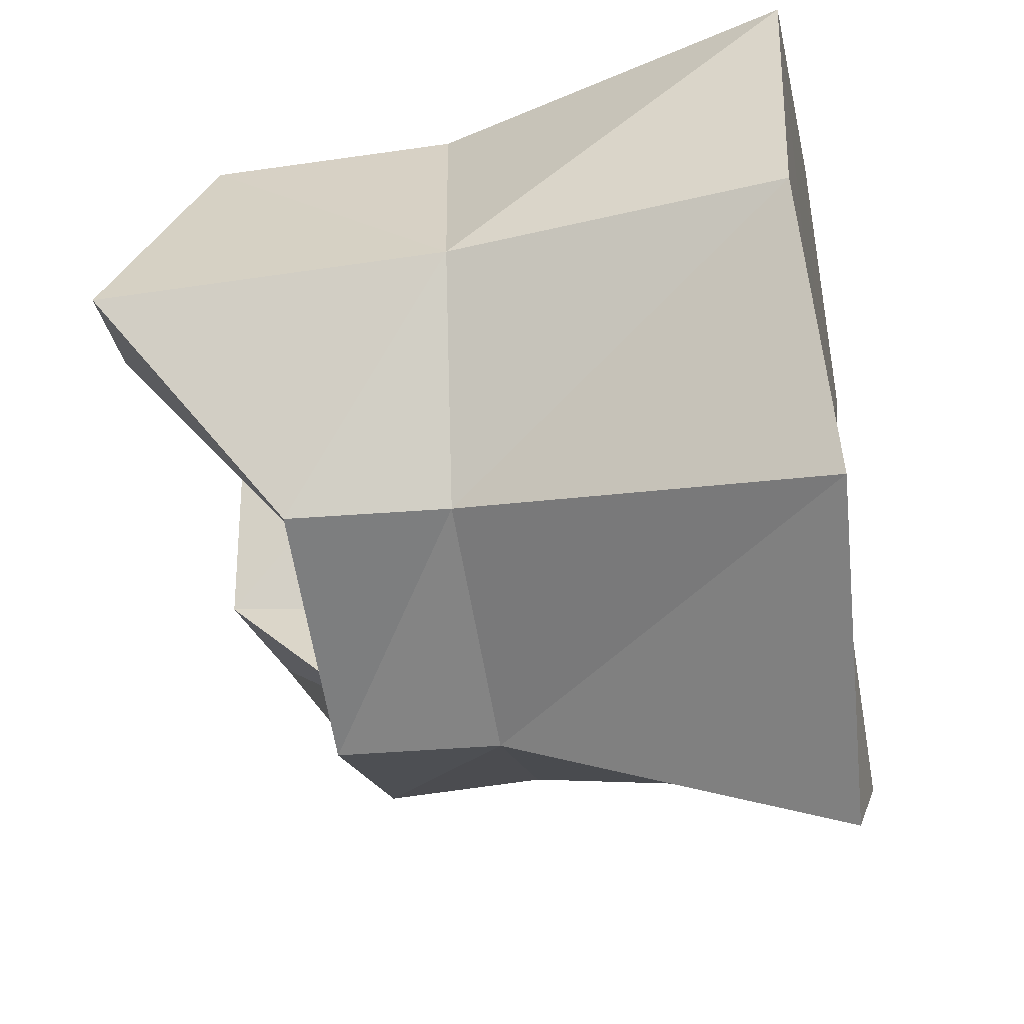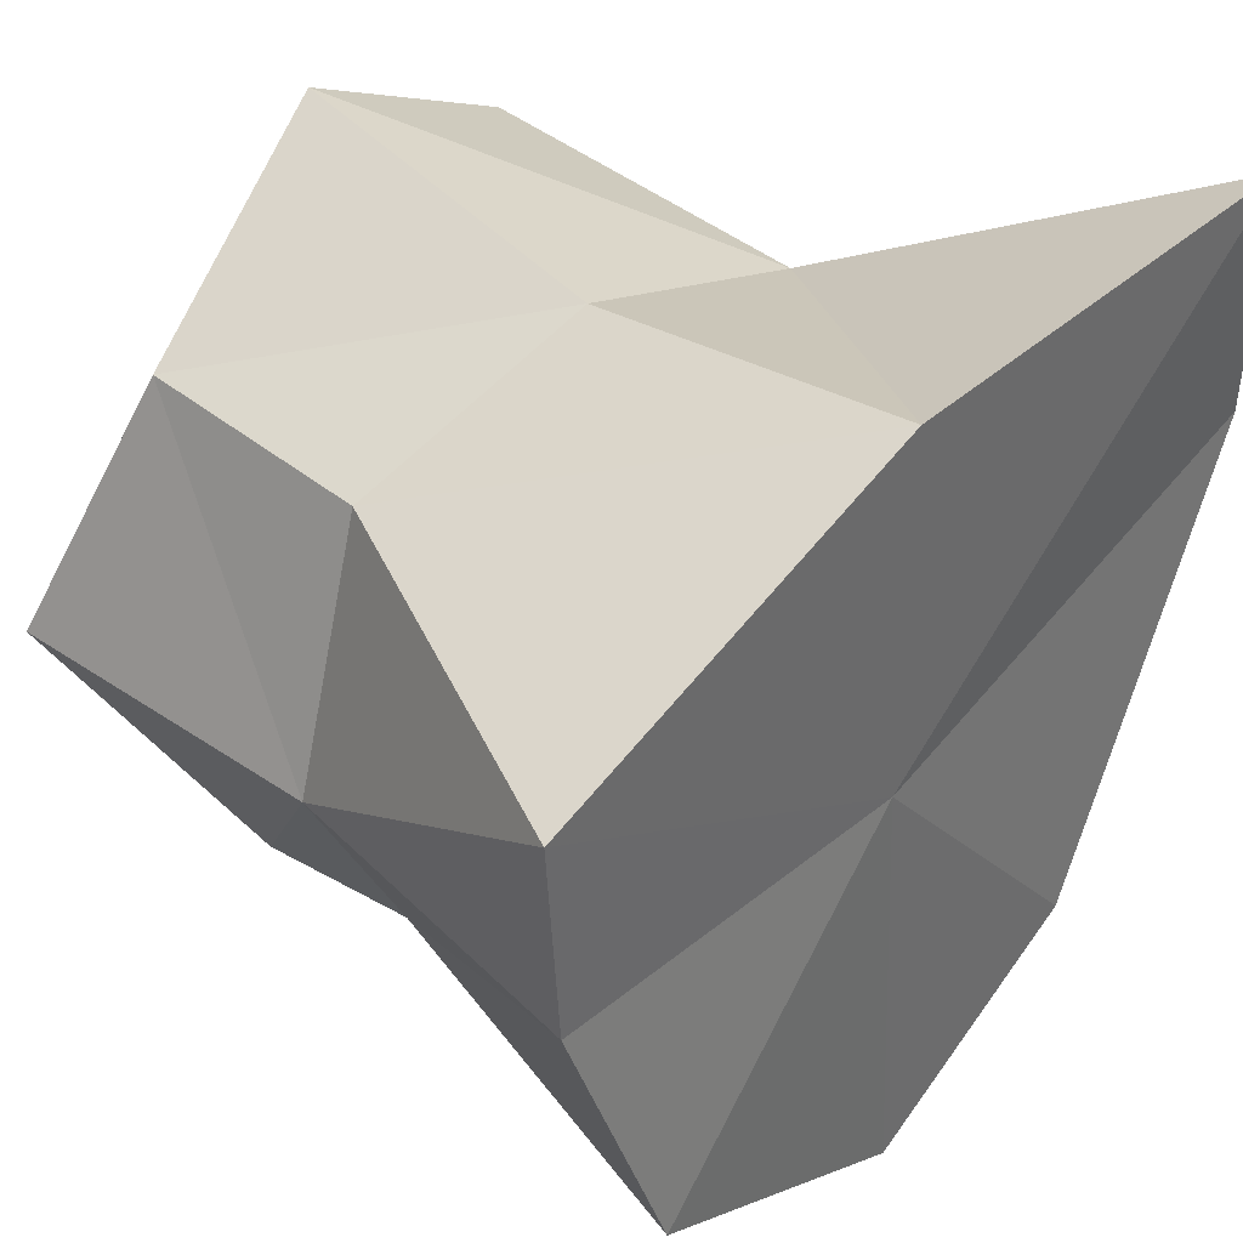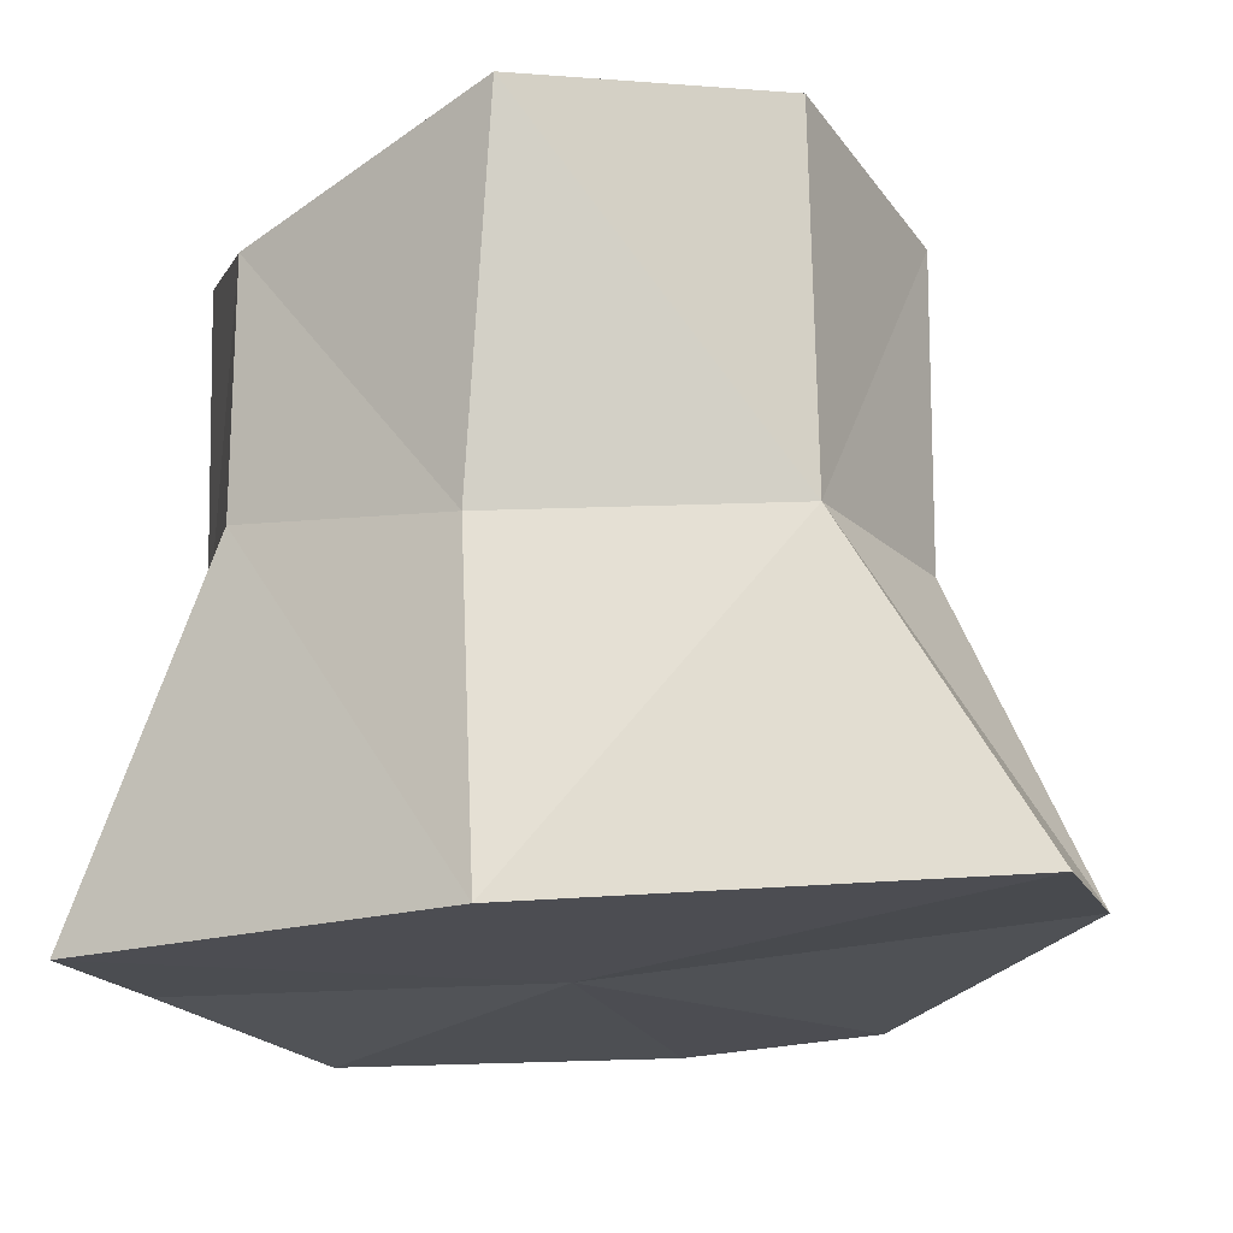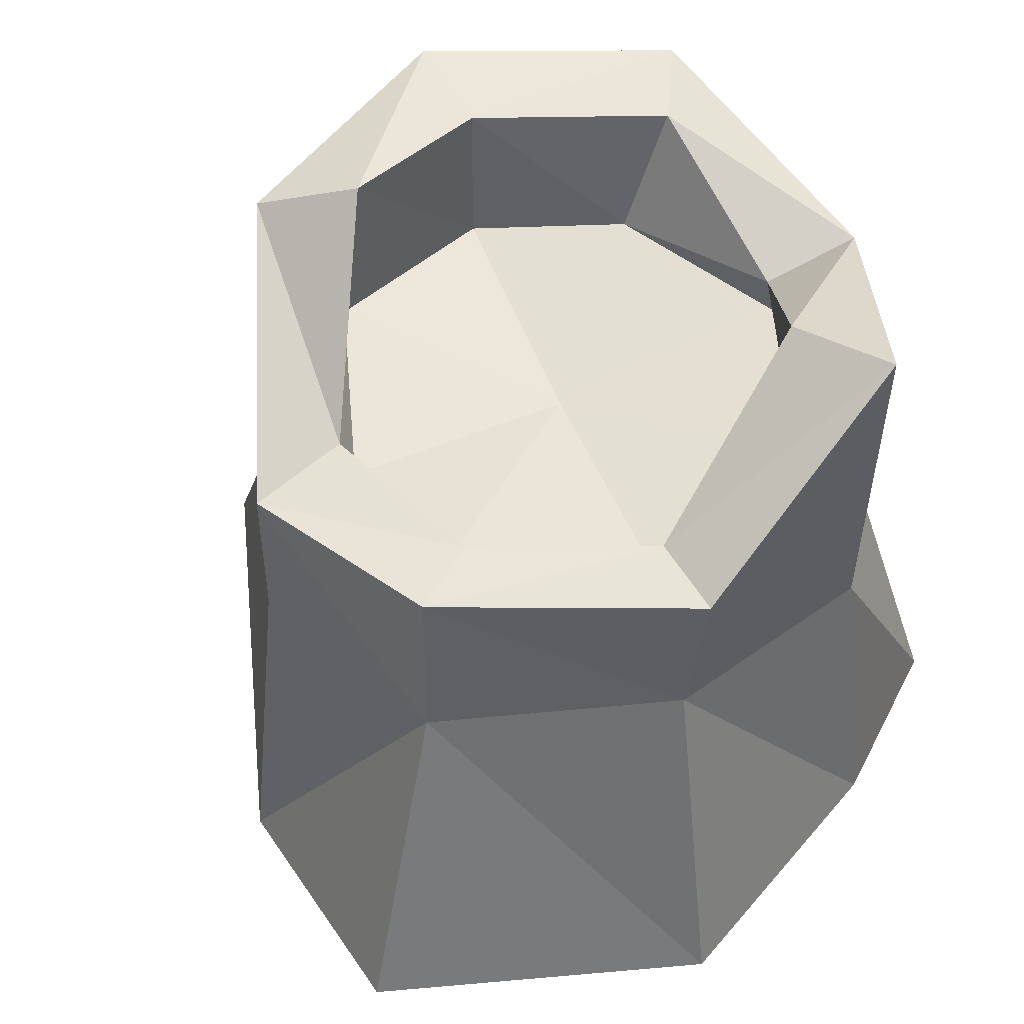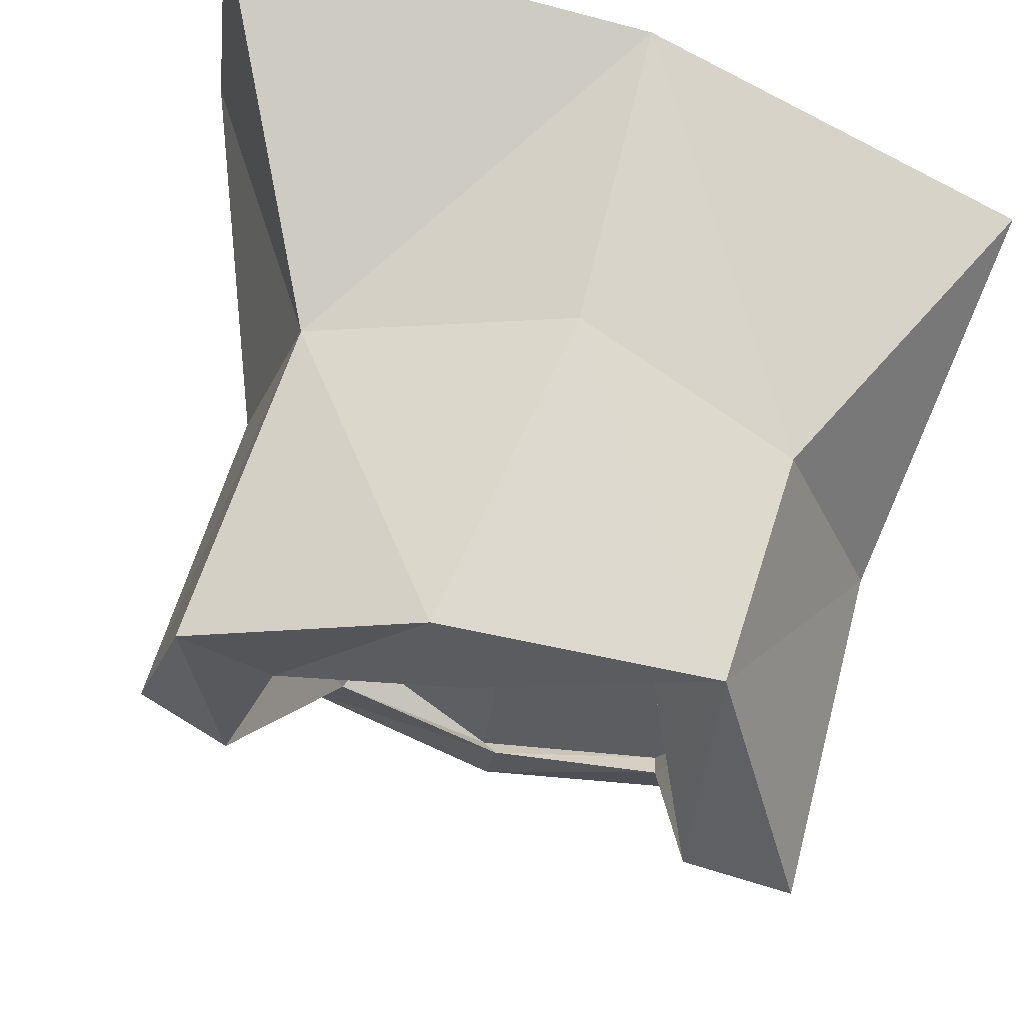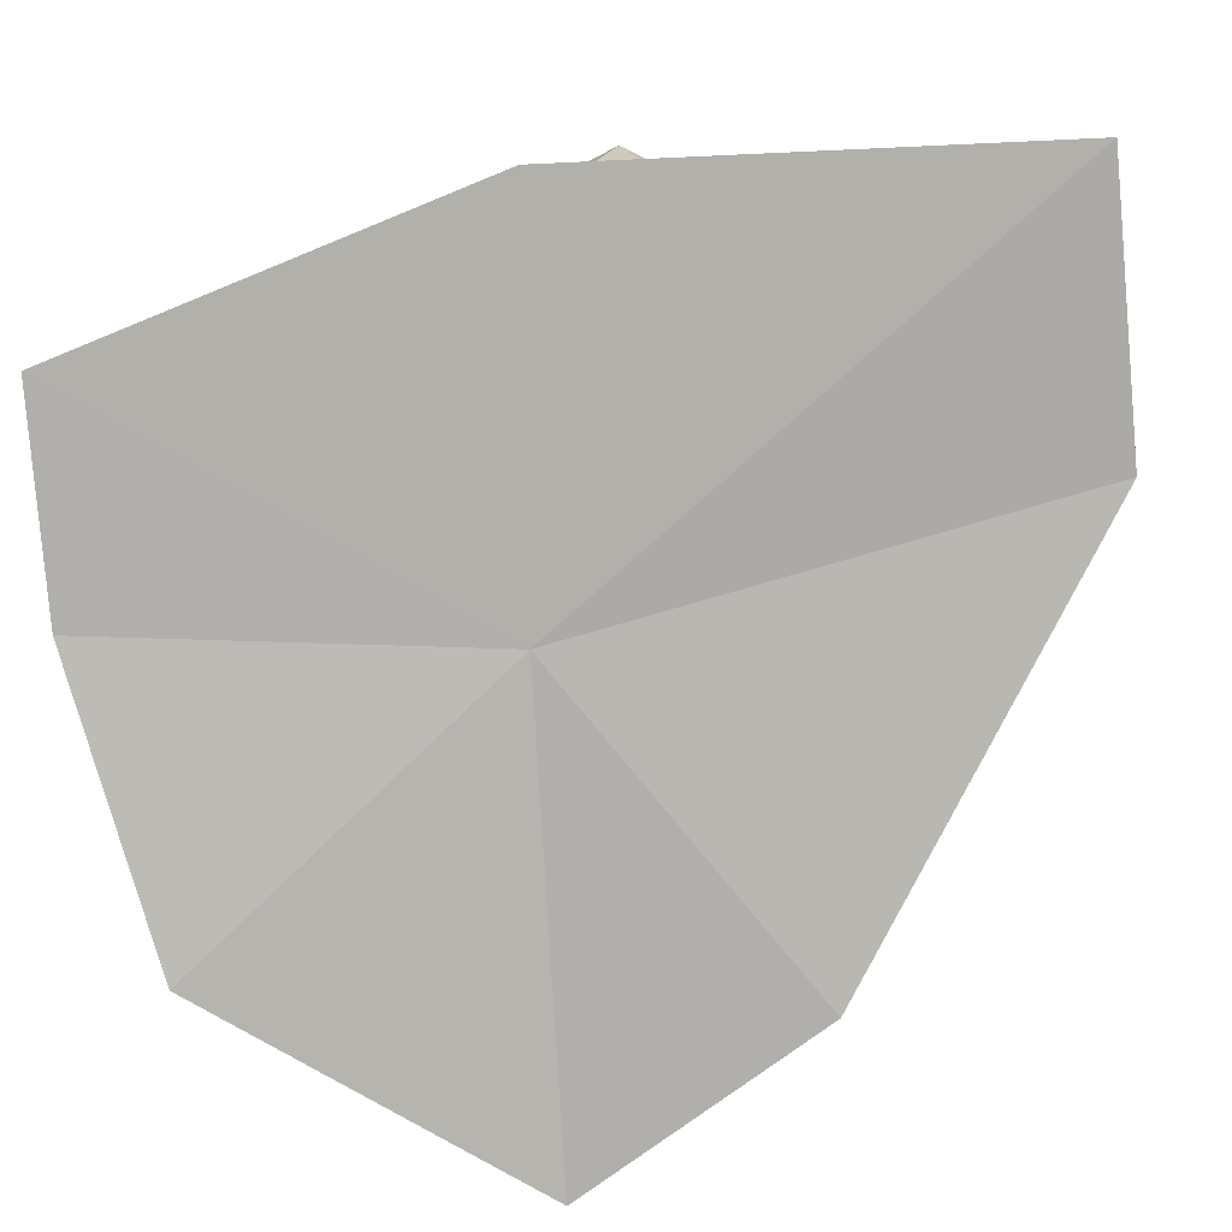
<metadata>
{"format":"obj","ext":"obj","renderer":"f3d","projection":"perspective","resolution":1024,"background":"white","views":[{"elev":-36.9,"azim":-79.0,"up":"+Z"},{"elev":39.0,"azim":-45.6,"up":"+Z"},{"elev":-17.1,"azim":9.9,"up":"+Y"},{"elev":47.4,"azim":-158.9,"up":"+Y"},{"elev":60.8,"azim":-163.1,"up":"+Z"},{"elev":9.5,"azim":5.6,"up":"+Z"}]}
</metadata>
<code>
o tree_stump_1
v 0.006004 -0.03674 -0.004157
v 0.04533 -0.03357 -0.6531
v 0.02315 0.6968 -0.4701
v 0.3564 -0.04519 -0.4168
v 0.324 0.6885 -0.3686
v 0.6701 -0.01187 0.1938
v 0.4748 0.9167 -0.005339
v 0.6372 -0.04031 0.5601
v 0.3565 0.9719 0.3572
v -0.002154 -0.04481 0.5301
v 0.0111 0.9403 0.5374
v -0.5611 -0.04661 0.3021
v -0.3497 0.8211 0.3484
v -0.5363 -0.04036 0.003193
v -0.5008 0.9361 -0.01726
v -0.4037 -0.07354 -0.3982
v -0.3469 0.6862 -0.3203
v 0.01755 0.4587 -0.4853
v 0.3278 0.4619 -0.358
v 0.4736 0.4572 0.02196
v 0.3632 0.4587 0.3322
v -0.03148 0.4189 0.4826
v -0.3533 0.4671 0.3437
v -0.4822 0.4369 0.003302
v -0.317 0.46 -0.3131
v -0.2544 0.7118 -0.2553
v 0.004313 0.7087 -0.3559
v 0.322 0.9698 0.02332
v 0.2476 0.7187 -0.2424
v -0.3447 0.9408 8.9e-05
v 0.2381 0.9469 0.2604
v -0.03466 0.9418 0.3791
v -0.2481 0.7902 0.2392
v 0.02829 0.6871 -0.3803
v -0.002994 0.6588 0.007273
v -0.2464 0.6799 -0.2738
v 0.3525 0.7228 0.01491
v 0.2273 0.6616 -0.2405
v -0.3655 0.7157 0.007809
v 0.2383 0.728 0.2592
v 0.01088 0.7523 0.3283
v -0.2653 0.728 0.2459
f 1 2 4
f 33 39 30
f 18 5 19
f 1 4 6
f 29 34 38
f 5 20 19
f 1 6 8
f 28 40 31
f 7 21 20
f 1 8 10
f 27 36 34
f 21 11 22
f 1 10 12
f 26 39 36
f 22 13 23
f 1 12 14
f 31 41 32
f 13 24 23
f 1 14 16
f 33 41 42
f 24 17 25
f 1 16 2
f 29 37 28
f 25 3 18
f 16 18 2
f 14 25 16
f 12 24 14
f 10 23 12
f 21 10 8
f 6 21 8
f 4 20 6
f 18 4 2
f 30 13 33
f 26 15 30
f 27 5 3
f 31 11 9
f 28 9 7
f 32 13 11
f 26 3 17
f 29 7 5
f 33 42 39
f 18 3 5
f 29 27 34
f 5 7 20
f 28 37 40
f 7 9 21
f 27 26 36
f 21 9 11
f 26 30 39
f 22 11 13
f 31 40 41
f 13 15 24
f 33 32 41
f 24 15 17
f 29 38 37
f 25 17 3
f 16 25 18
f 14 24 25
f 12 23 24
f 10 22 23
f 21 22 10
f 6 20 21
f 4 19 20
f 18 19 4
f 30 15 13
f 26 17 15
f 27 29 5
f 31 32 11
f 28 31 9
f 32 33 13
f 26 27 3
f 29 28 7
f 35 38 34
f 35 37 38
f 35 40 37
f 35 41 40
f 35 42 41
f 35 39 42
f 35 36 39
f 35 34 36

</code>
